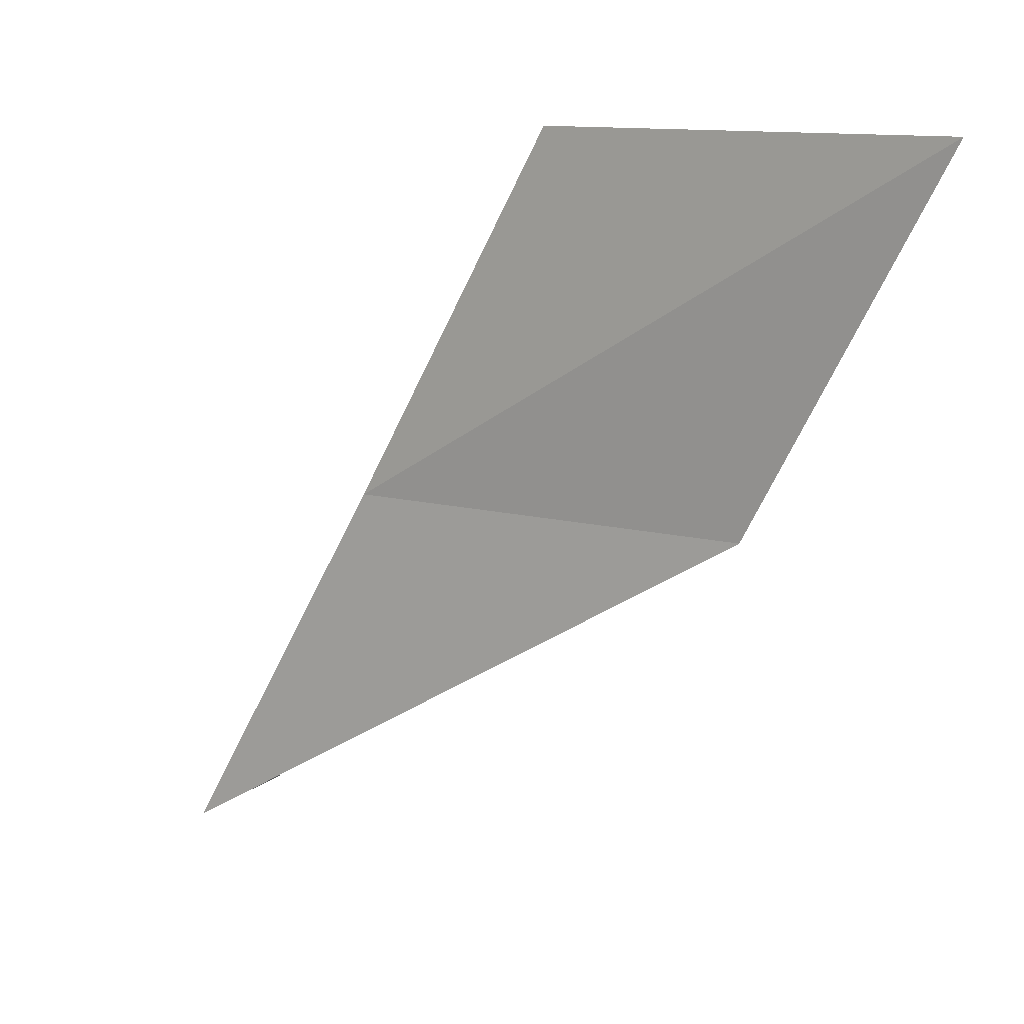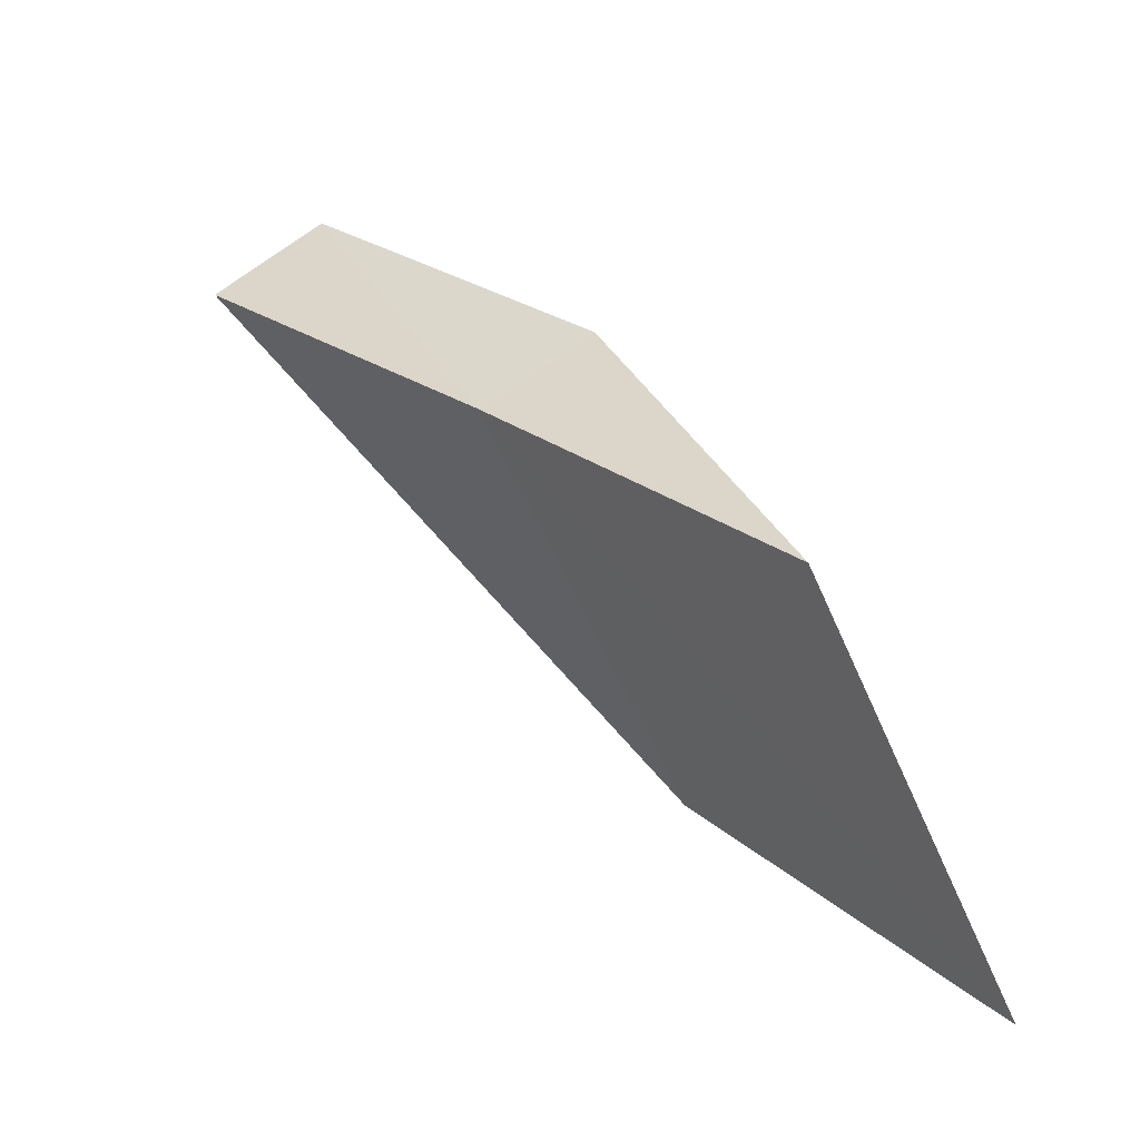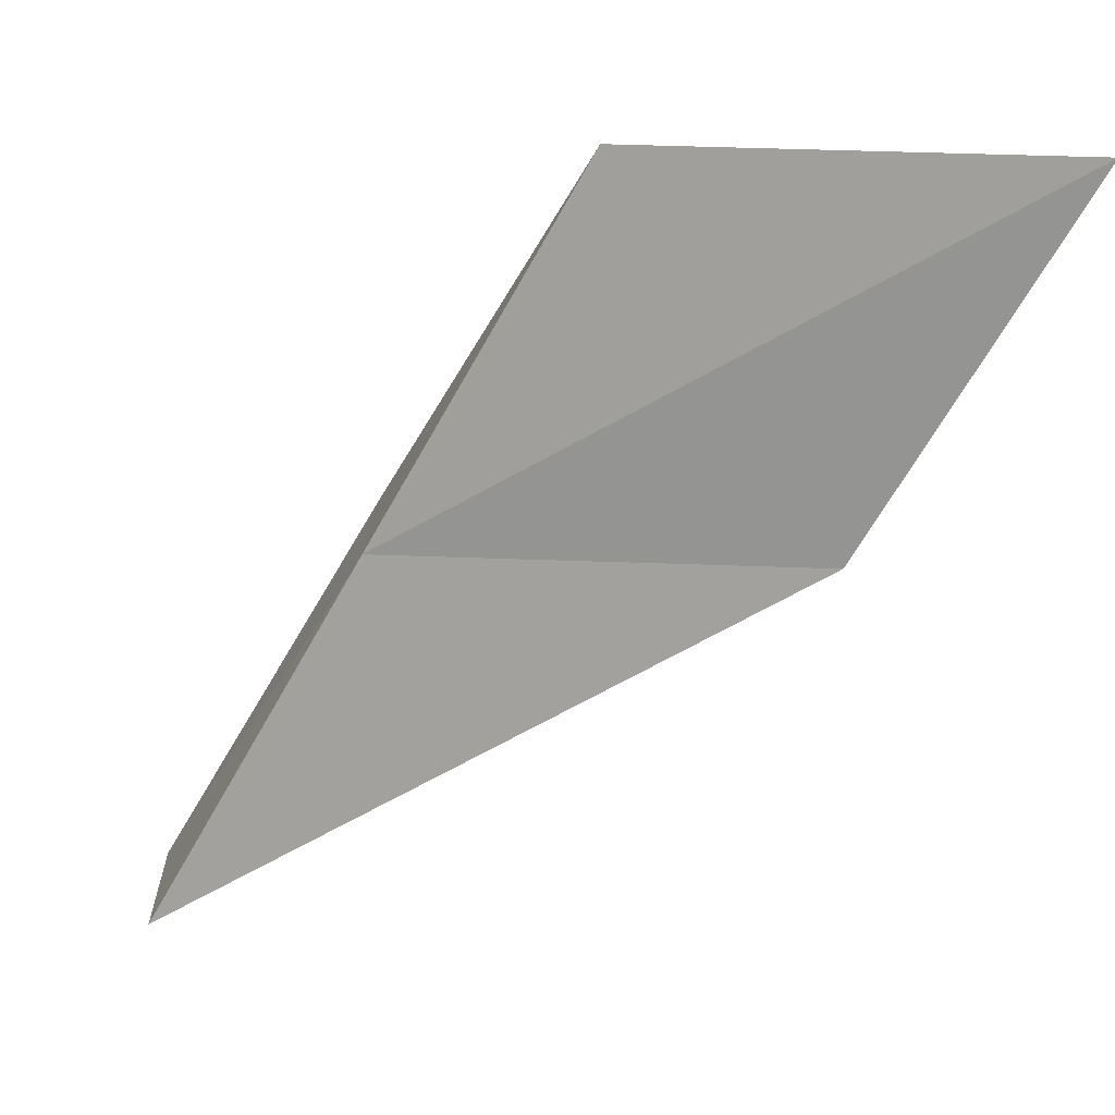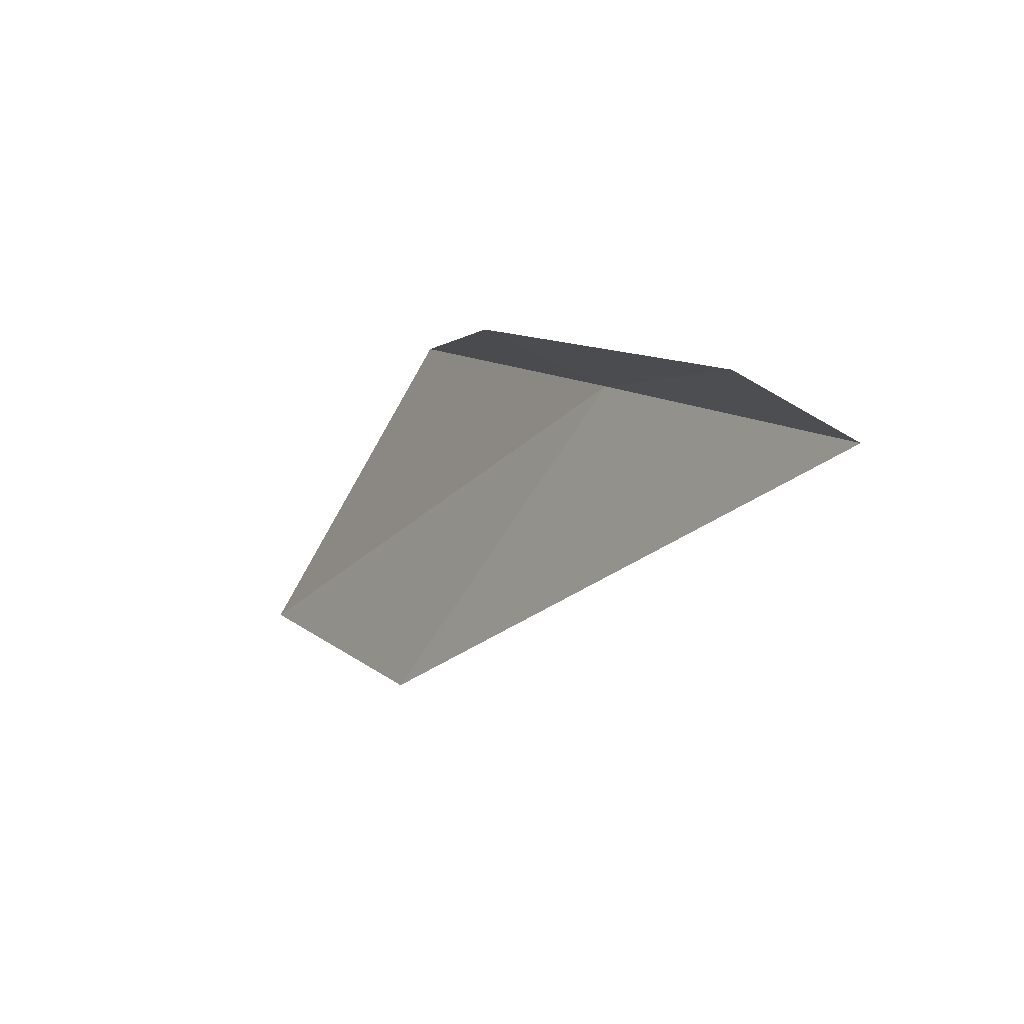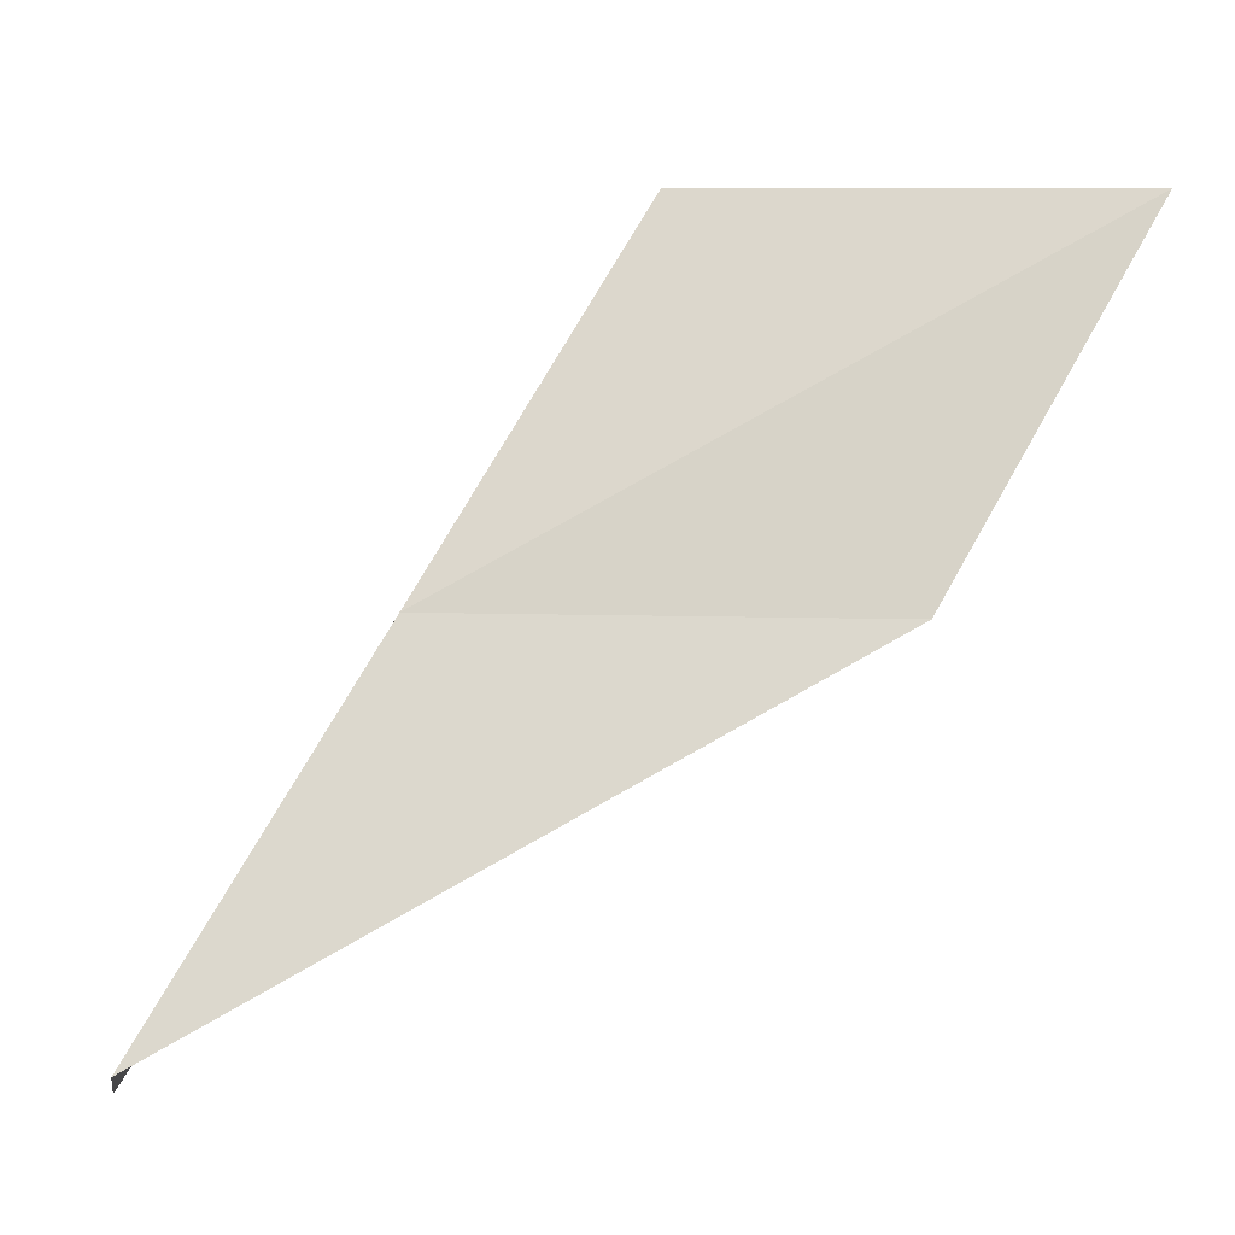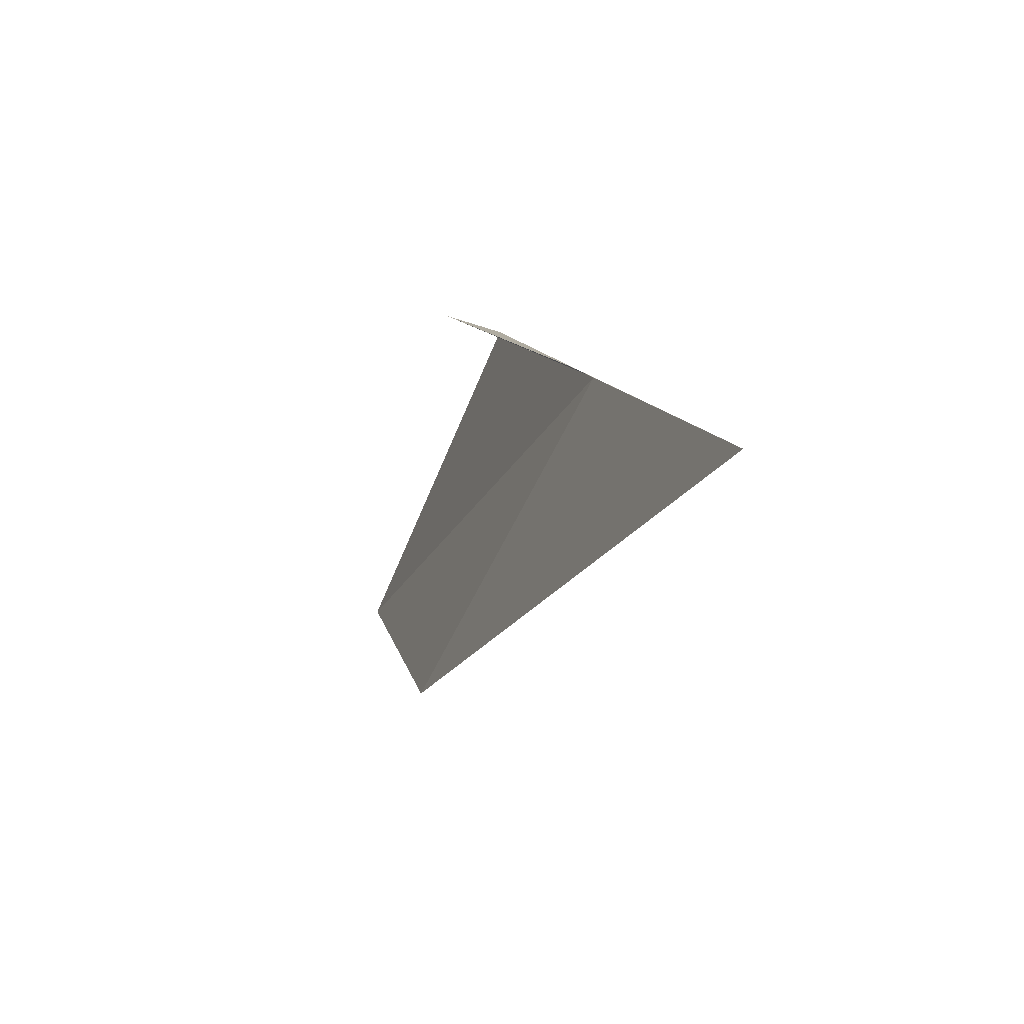
<metadata>
{"format":"obj","ext":"obj","renderer":"f3d","projection":"perspective","resolution":1024,"background":"white","views":[{"elev":11.3,"azim":-24.9,"up":"+Z"},{"elev":-6.7,"azim":-28.7,"up":"+Y"},{"elev":19.7,"azim":-53.6,"up":"+Z"},{"elev":37.6,"azim":167.6,"up":"+Y"},{"elev":-14.4,"azim":-61.6,"up":"+Z"},{"elev":-52.6,"azim":-172.0,"up":"+Z"}]}
</metadata>
<code>
v 17.9 12.33 14
v 17.23 13.25 12
v 19.11 10.35 14
v 17.88 13.74 12
v 18.58 12.79 14
v 18.53 11.37 16
v 19.62 9.34 16
f 1 3 2
f 1 2 4
f 1 4 5
f 1 5 6
f 1 6 7
f 1 7 3

</code>
